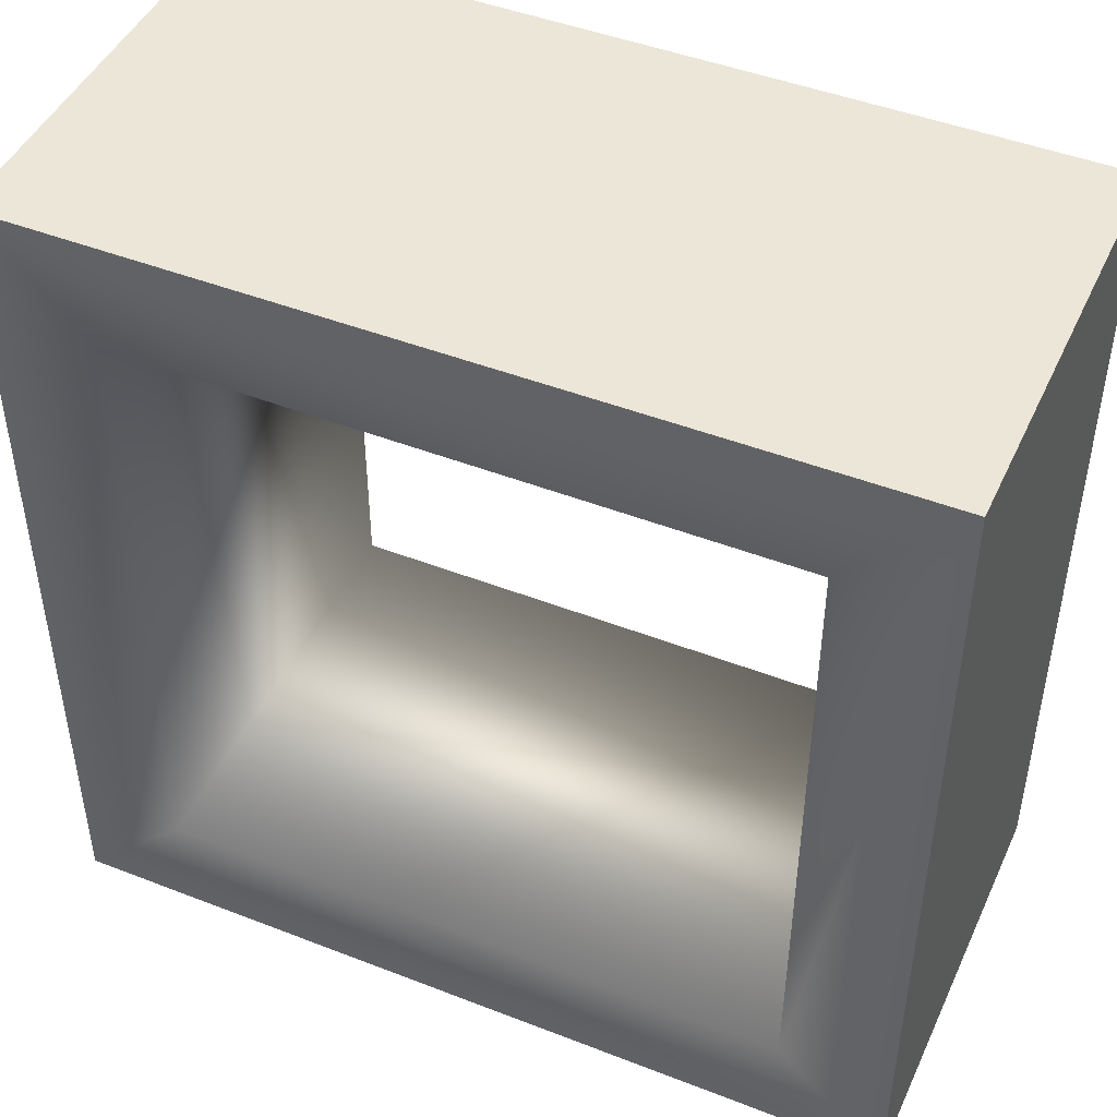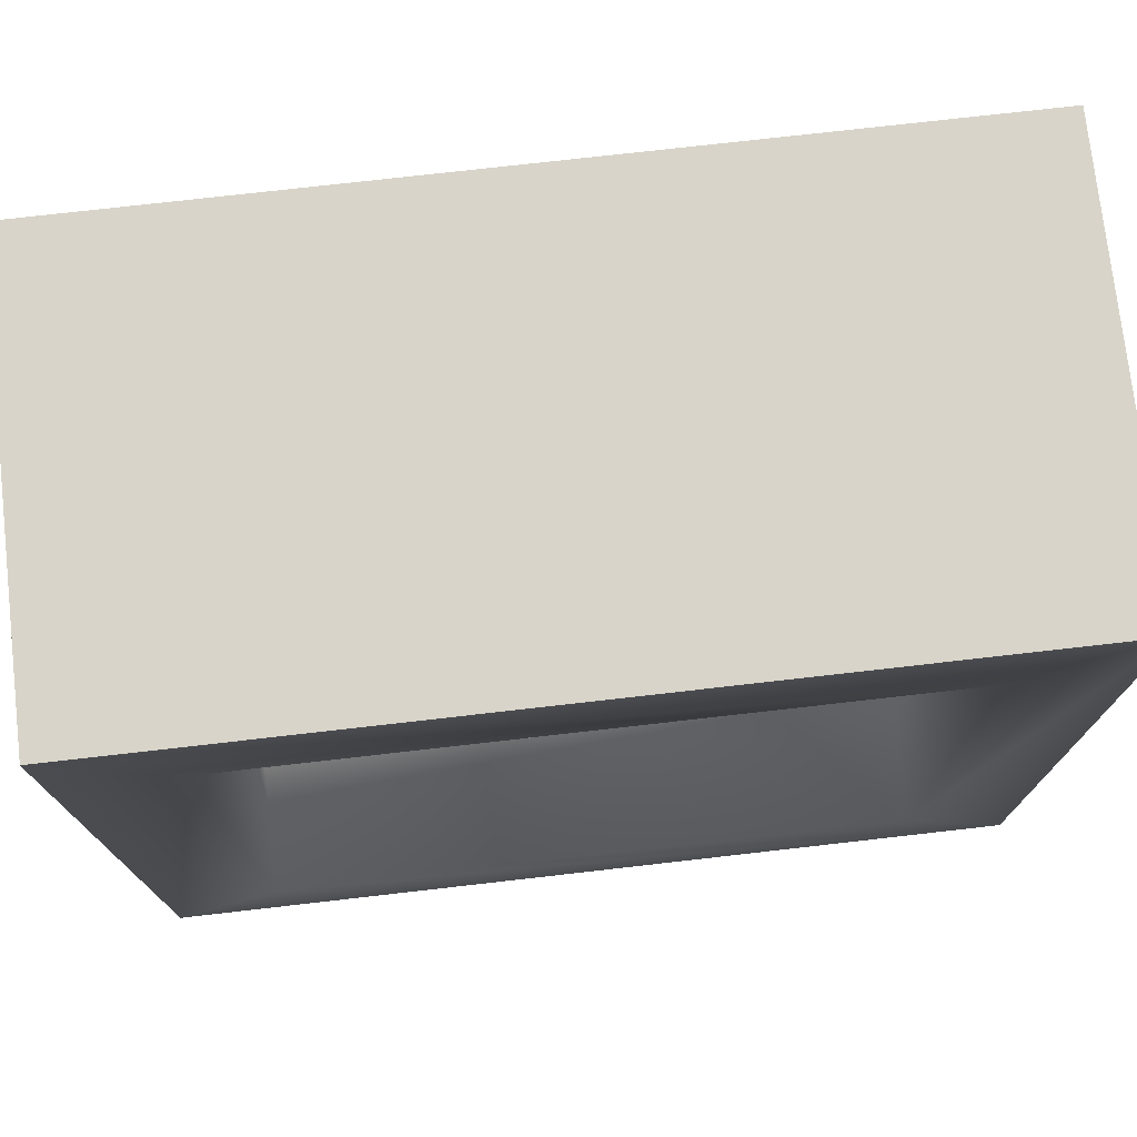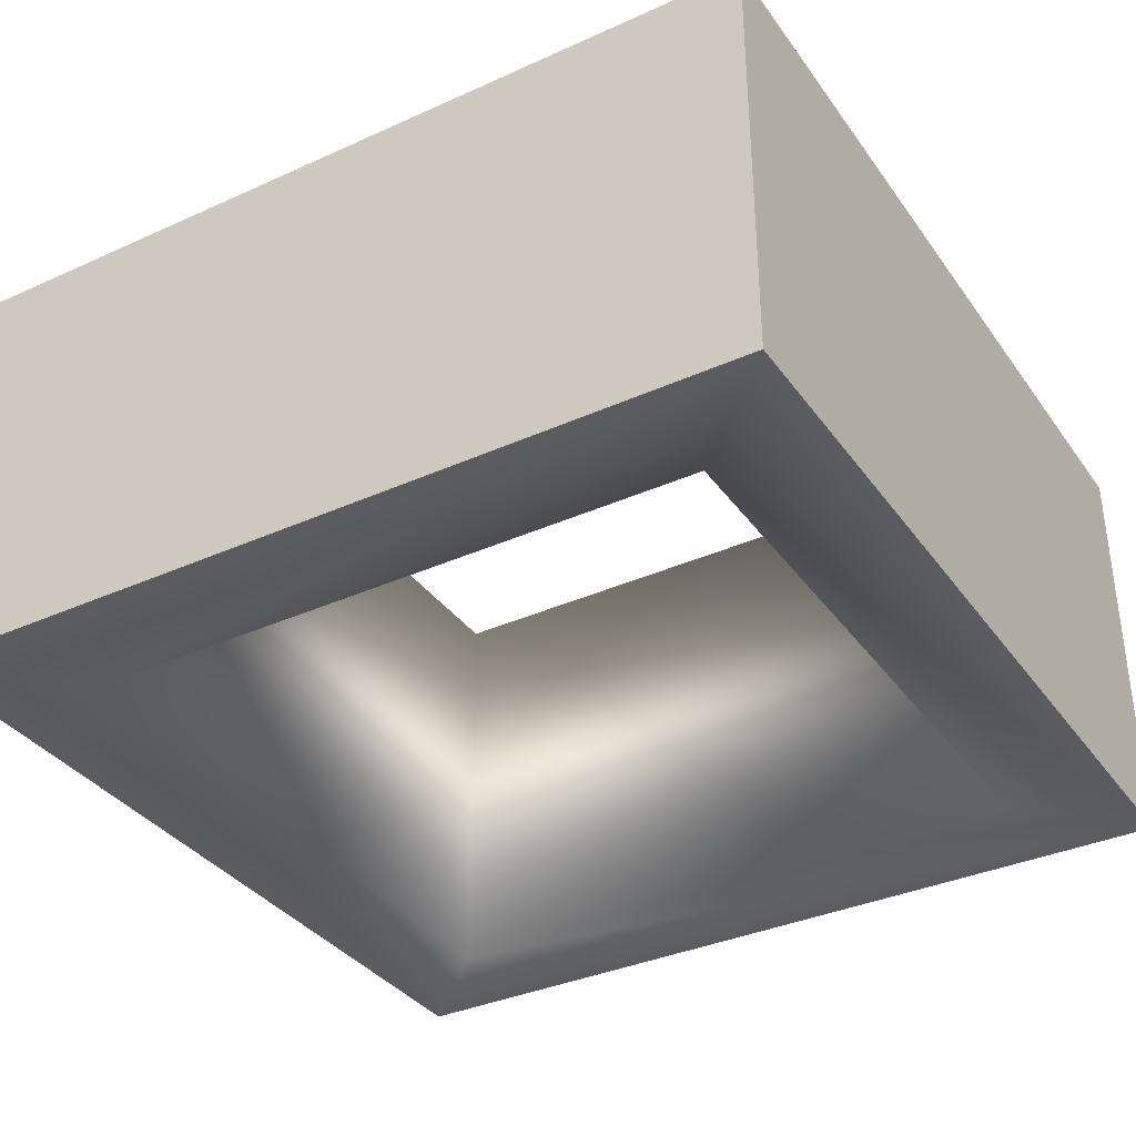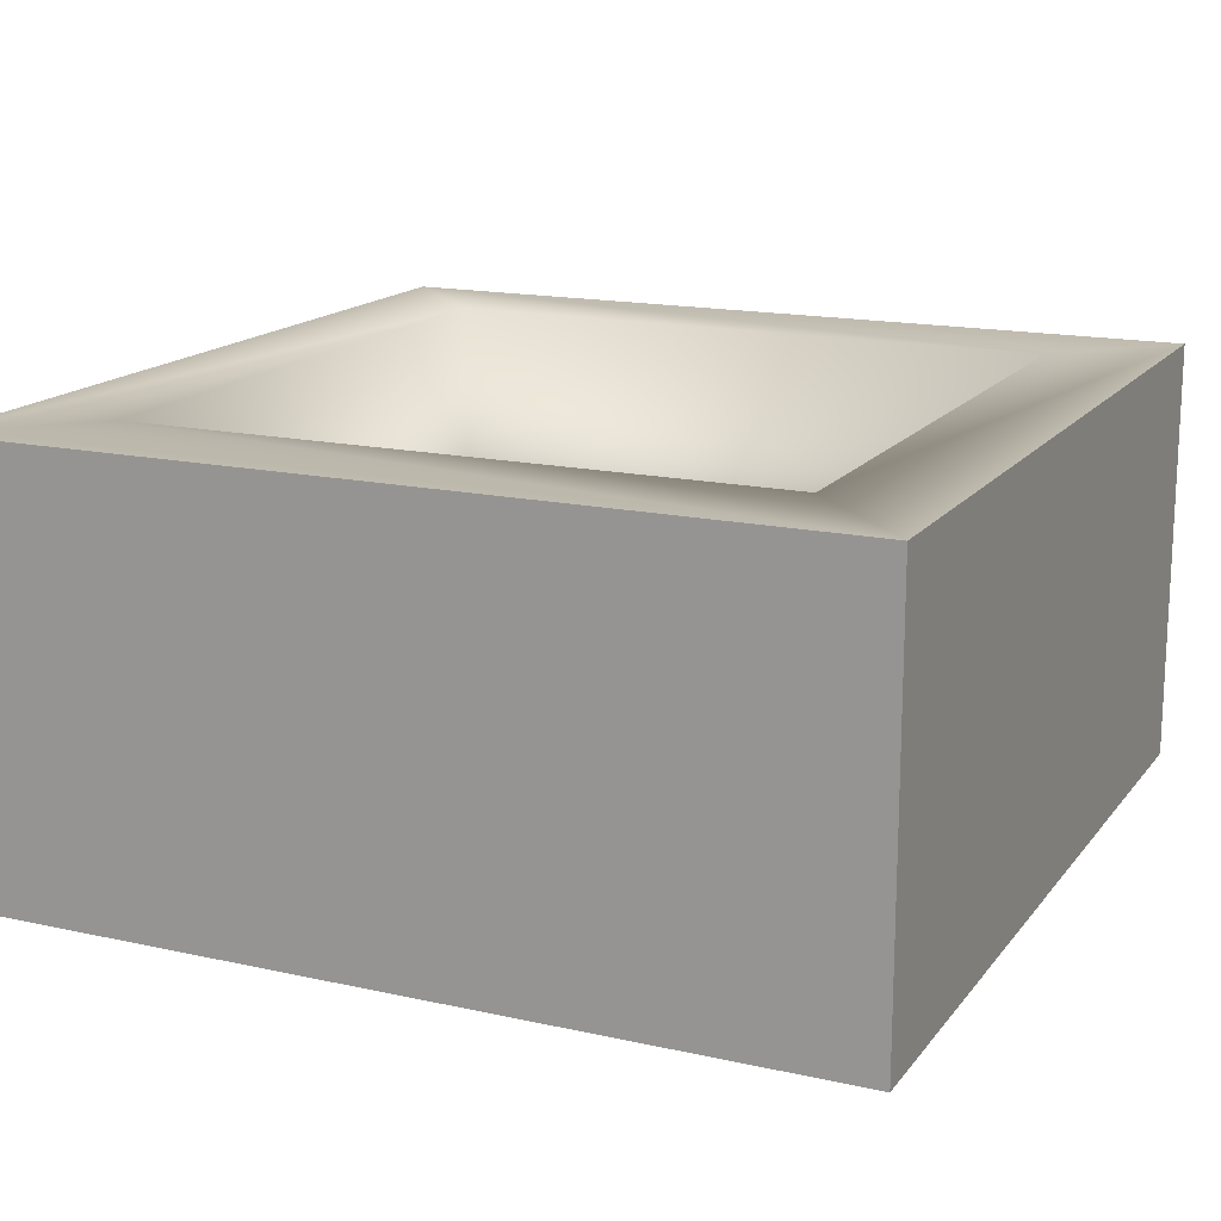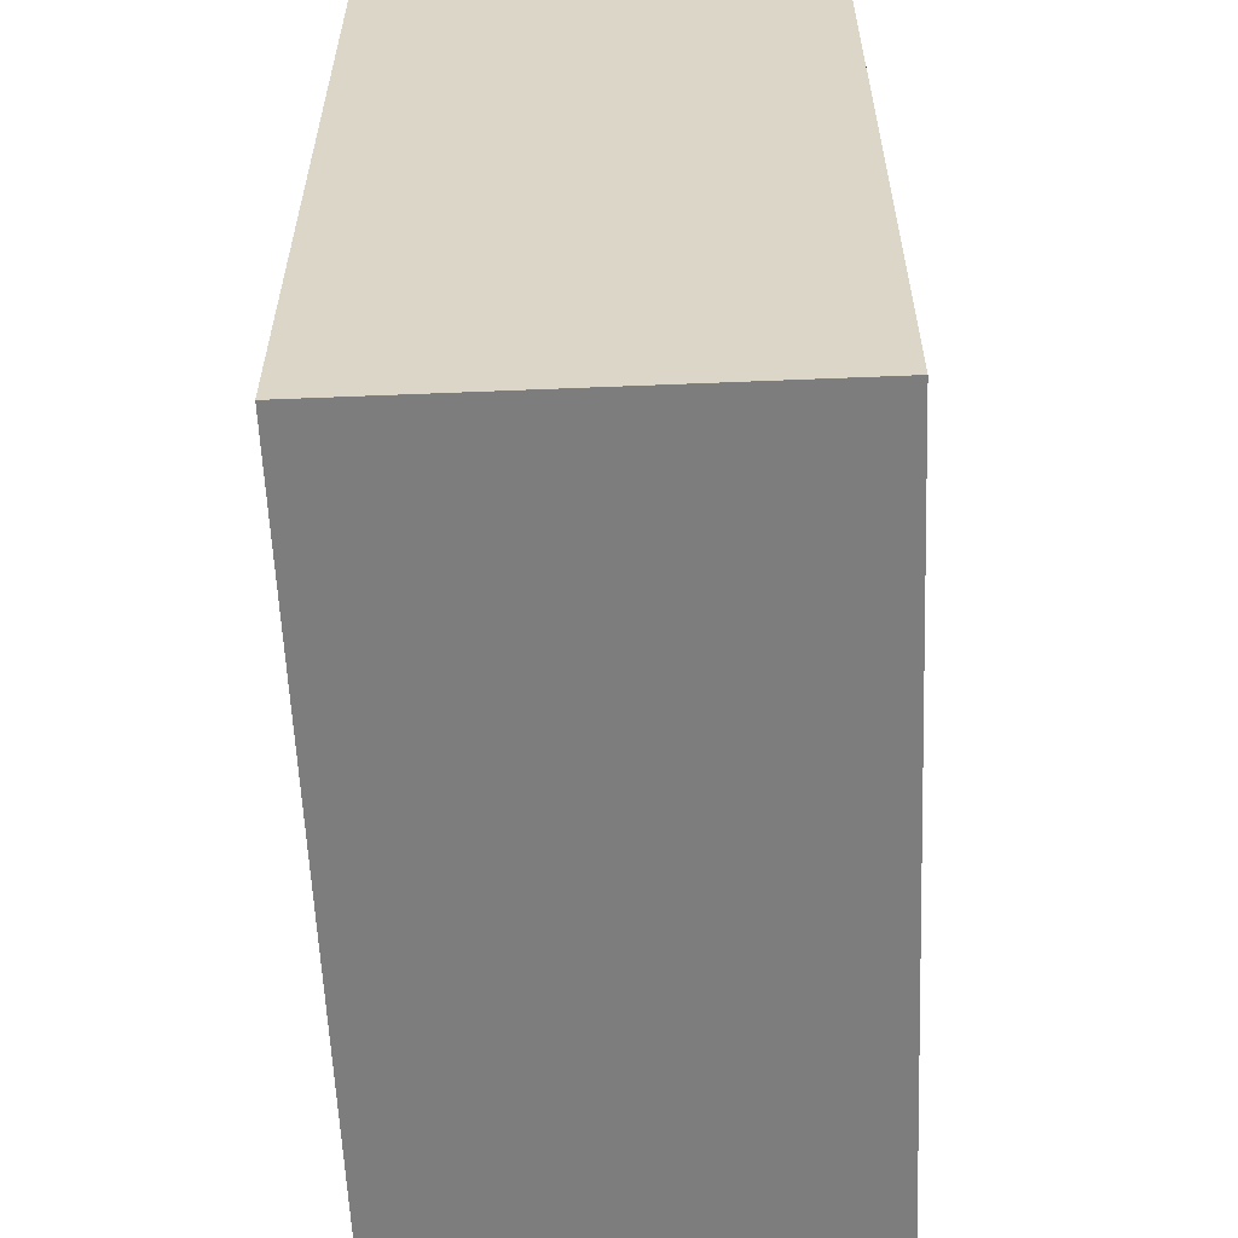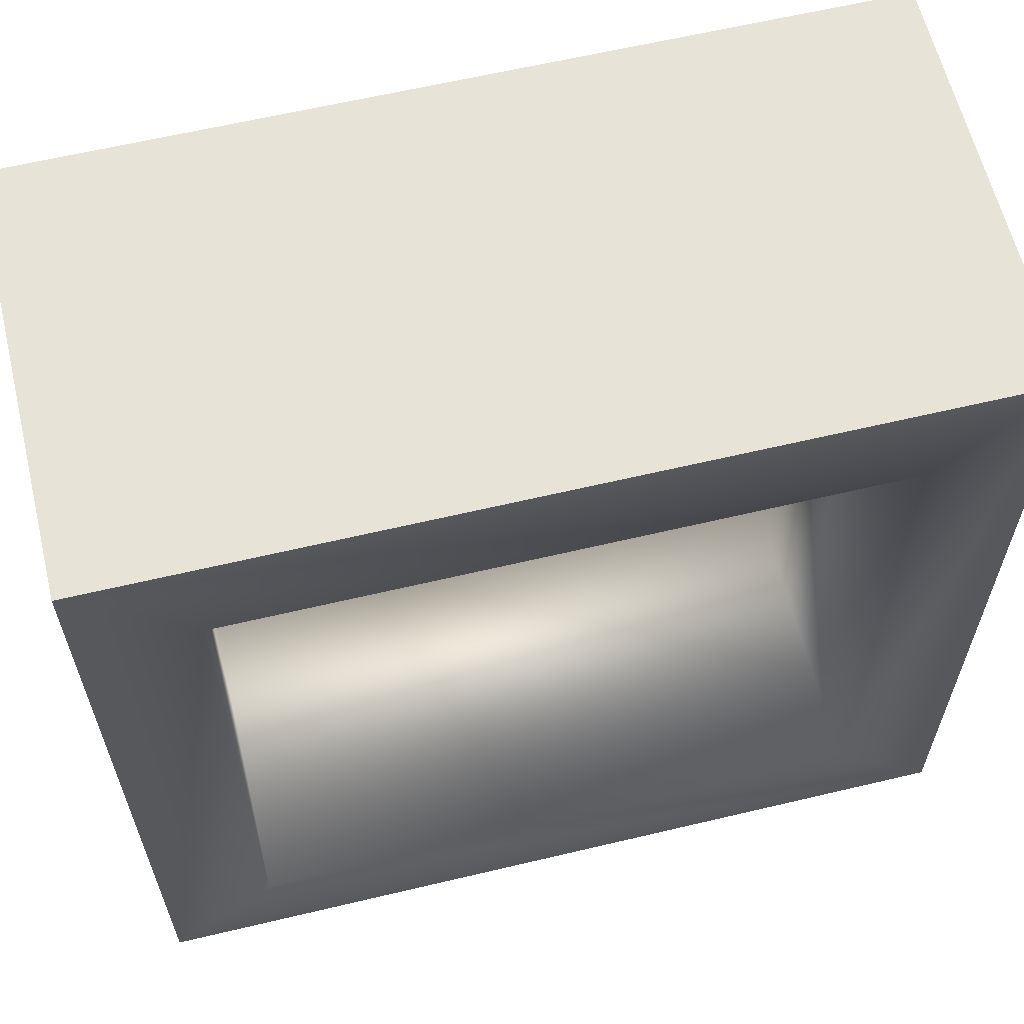
<metadata>
{"format":"obj","ext":"obj","renderer":"f3d","projection":"perspective","resolution":1024,"background":"white","views":[{"elev":46.2,"azim":24.0,"up":"+Y"},{"elev":75.3,"azim":-6.5,"up":"+Y"},{"elev":-35.5,"azim":-59.2,"up":"+Z"},{"elev":16.0,"azim":114.7,"up":"+Z"},{"elev":-59.1,"azim":-87.6,"up":"+Y"},{"elev":61.9,"azim":-13.6,"up":"+Y"}]}
</metadata>
<code>
o Cube.001
v 0 1 0.5
v 0 1 1
v 1 1 1
v 1 1 0.5
v 1 -0 0.5
v 1 -0 1
v 0 -0 1
v 0 -0 0.5
v 0.8715 0.1285 1
v 0.8715 0.1285 0.5
v 0.8715 0.8715 1
v 0.8715 0.8715 0.5
v 0.1285 0.8715 1
v 0.1285 0.8715 0.5
v 0.1285 0.1285 1
v 0.1285 0.1285 0.5
f 1 2 3 4
f 5 4 3 6
f 6 9 15 7
f 7 8 5 6
f 8 1 14 16
f 7 2 1 8
f 10 9 11 12
f 12 11 13 14
f 7 15 13 2
f 9 10 16 15
f 15 16 14 13
f 5 10 12 4
f 9 6 3 11
f 2 13 11 3
f 4 12 14 1
f 16 10 5 8

</code>
